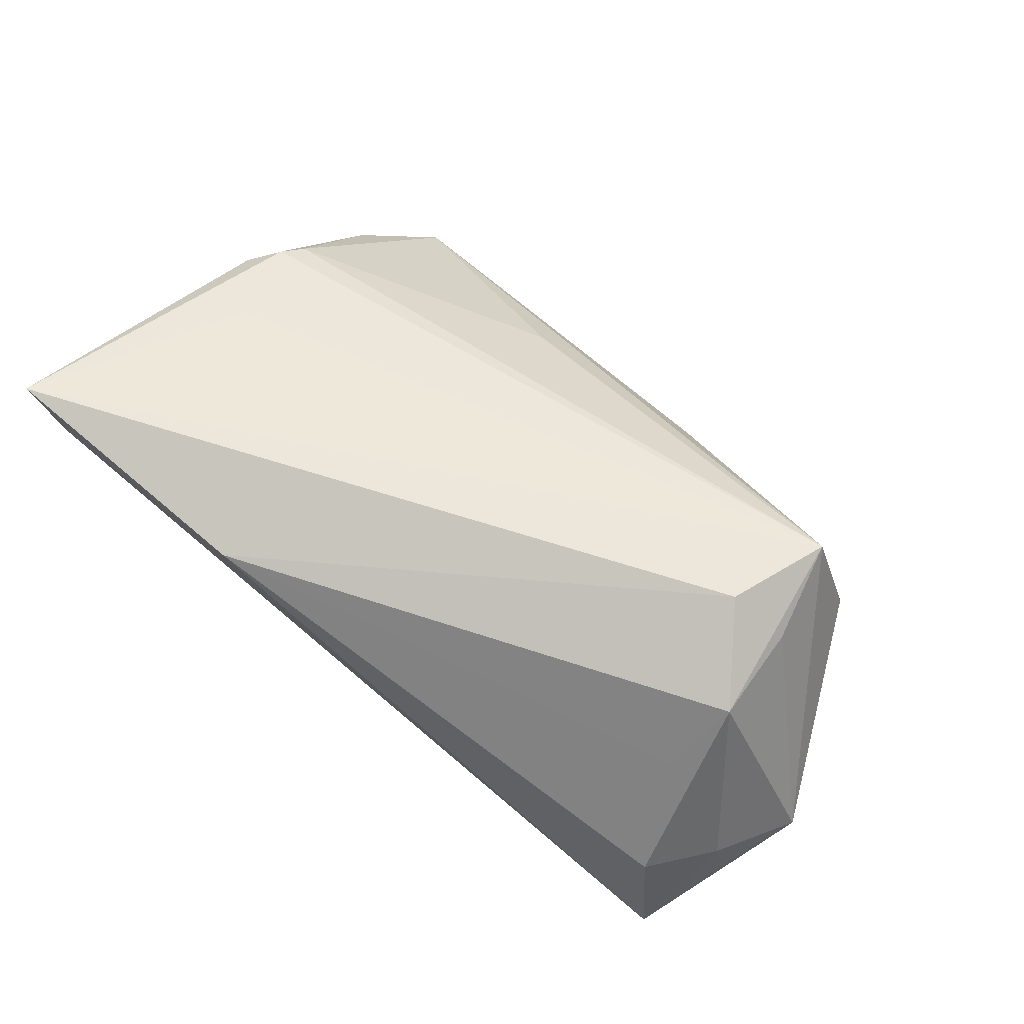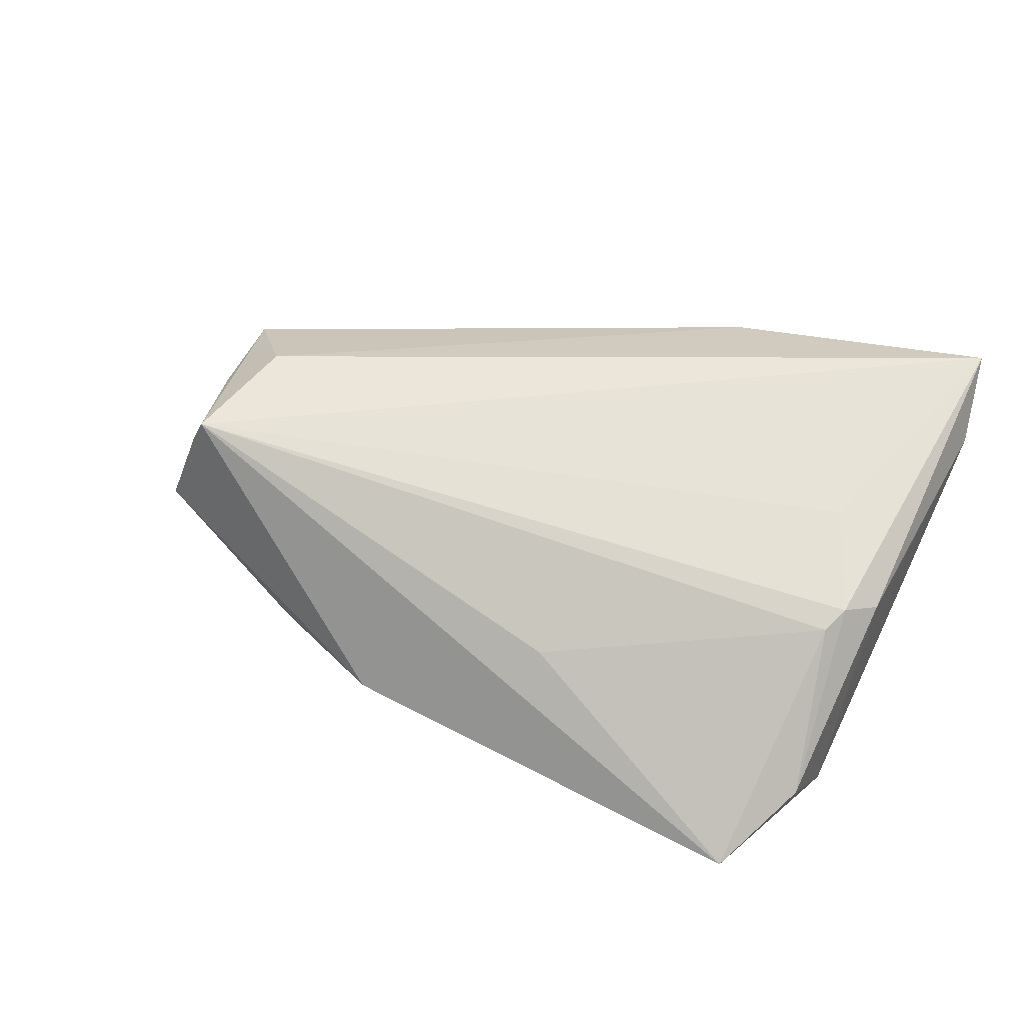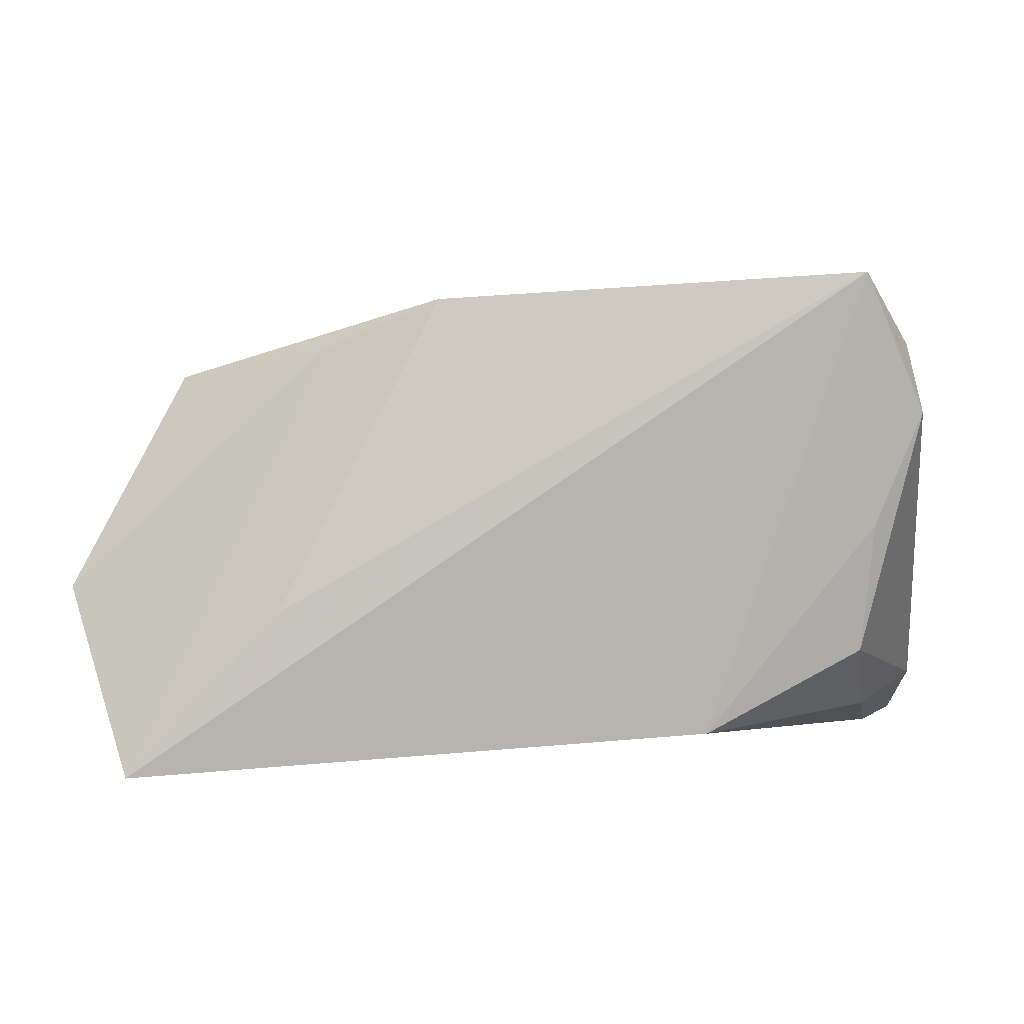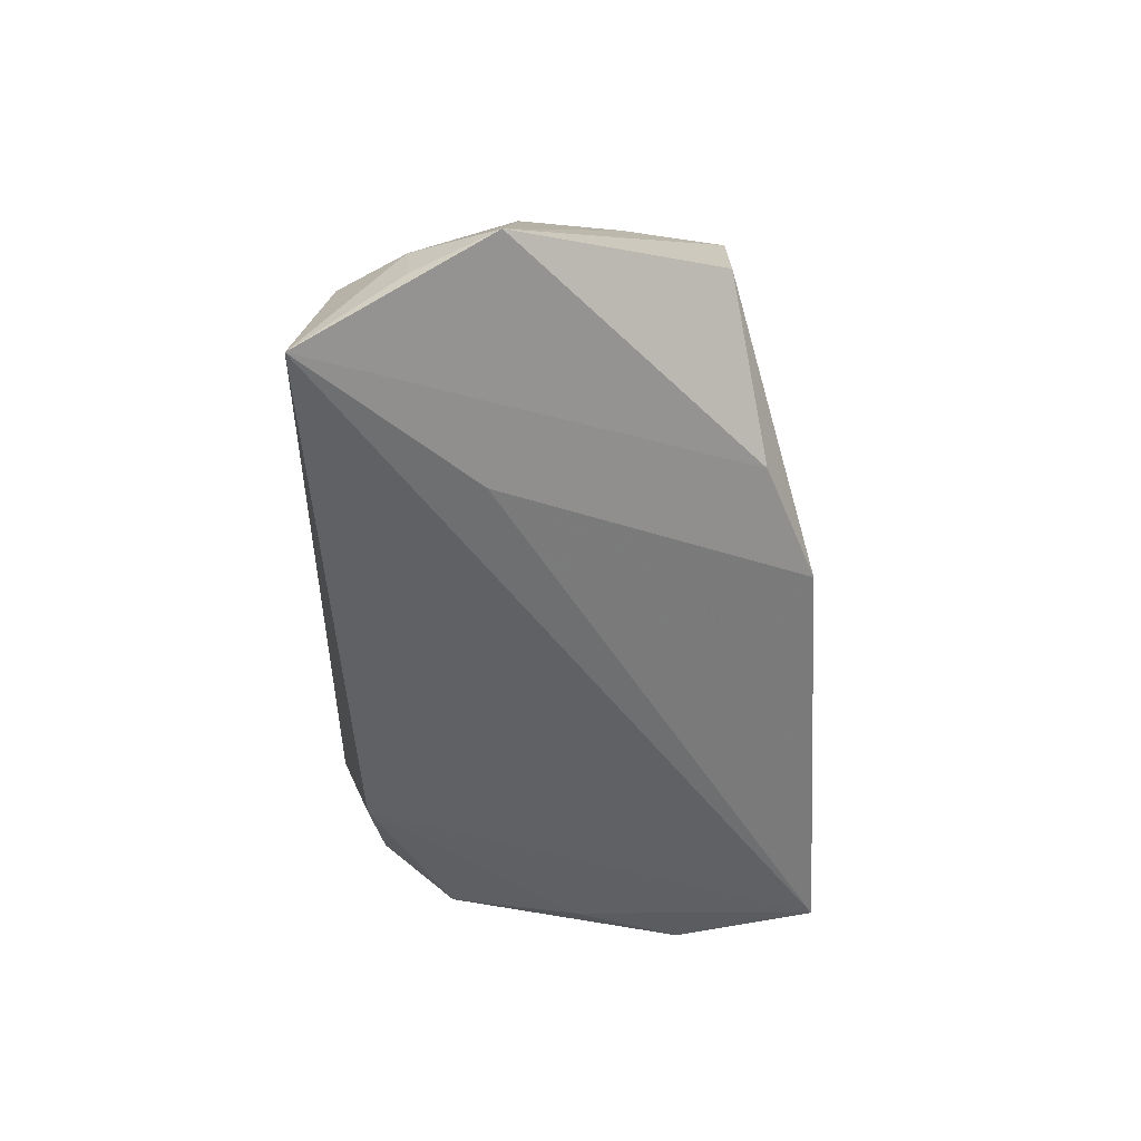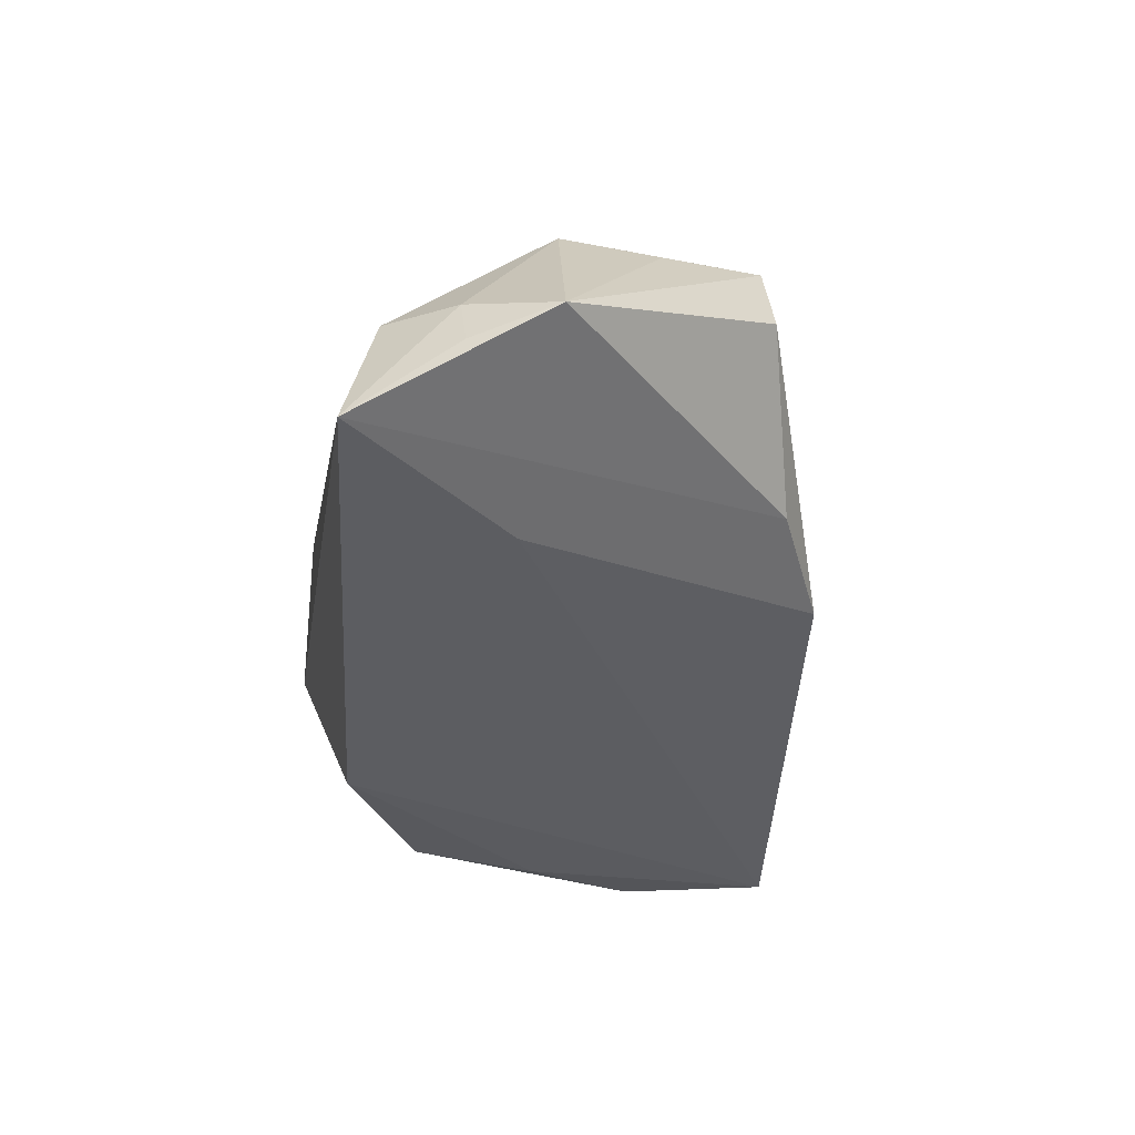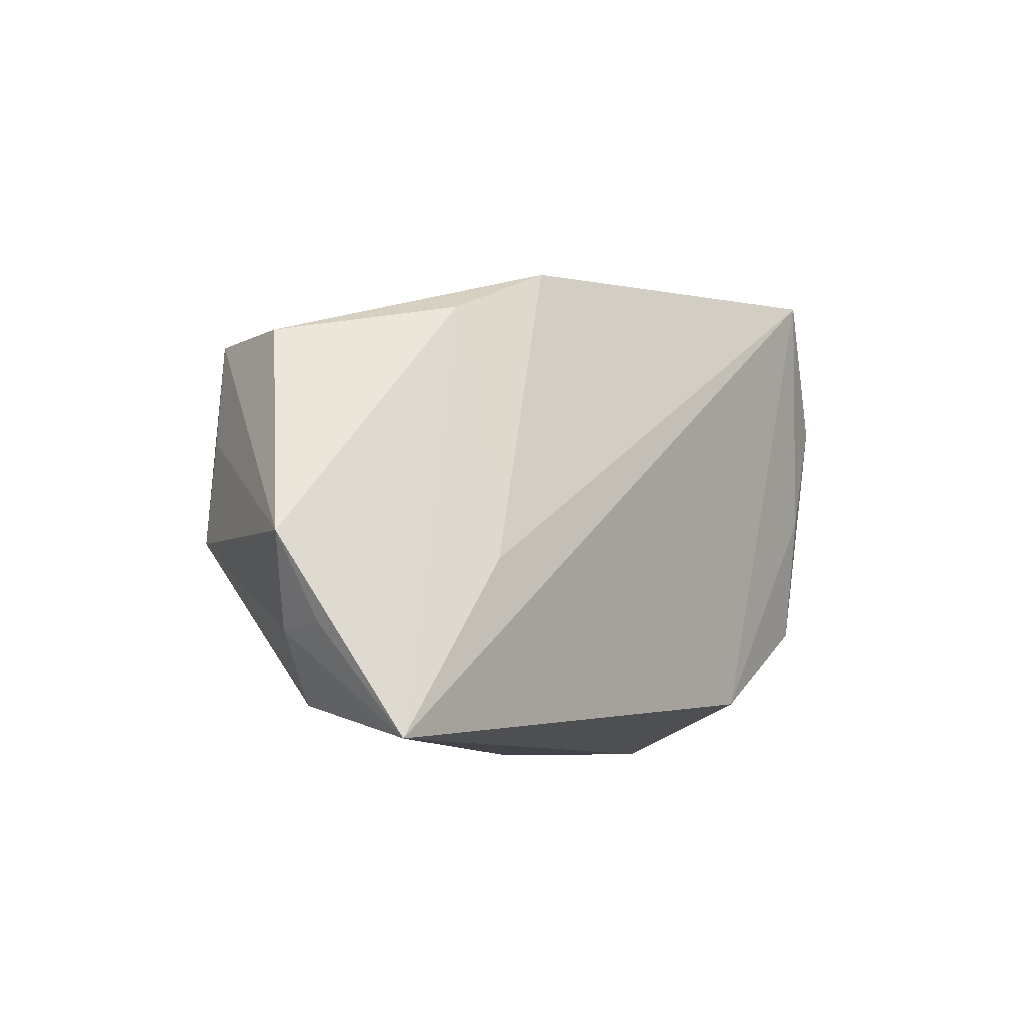
<metadata>
{"format":"obj","ext":"obj","renderer":"f3d","projection":"perspective","resolution":1024,"background":"white","views":[{"elev":72.9,"azim":39.5,"up":"+Z"},{"elev":39.5,"azim":-157.4,"up":"+Z"},{"elev":8.8,"azim":177.4,"up":"+Y"},{"elev":-47.4,"azim":89.3,"up":"+Z"},{"elev":-36.9,"azim":82.3,"up":"+Z"},{"elev":-6.5,"azim":125.2,"up":"+Y"}]}
</metadata>
<code>
v -0.05479 -0.02081 0.01391
v 0.04367 -0.01101 0.01078
v -0.0106 0.02907 0.0006308
v 0.0134 0.03443 -0.009735
v 0.04583 -0.001948 0.01826
v 0.04504 0.01064 0.01759
v -0.04724 0.01293 0.007461
v -0.04395 -0.02076 -0.004438
v 0.05361 -0.02582 -0.01905
v -0.05069 0.009143 0.006037
v -0.0521 -0.001081 0.008447
v -0.04093 -0.01064 -0.01647
v 0.03393 -0.004807 -0.01771
v 0.04773 0.02319 0.005805
v -0.04557 0.01588 0.005839
v 0.06154 -0.003105 -0.007286
v -0.0481 0.02027 -0.0168
v 0.04181 0.02338 0.01949
v -0.04001 0.03814 -0.01905
v -0.04694 0.02858 -0.01192
v -0.04887 -0.0283 0.01551
v -0.05418 -0.0283 0.02295
v 0.05771 -0.01316 -0.01028
v -0.04262 0.0009666 0.01352
v 0.04936 -0.02209 -0.001781
v 0.02846 0.02781 -0.007192
v 0.03729 0.009491 0.02305
v -0.0422 0.006028 -0.01772
v 0.05571 -0.01371 -0.003492
v -0.01922 -0.0283 0.01909
v -0.02088 -0.02108 -0.0182
f 19 18 4
f 9 31 19
f 21 31 9
f 10 1 22
f 8 31 21
f 21 22 8
f 8 22 1
f 14 18 16
f 14 4 18
f 10 22 7
f 18 15 7
f 3 18 19
f 19 15 3
f 3 15 18
f 16 18 6
f 6 5 16
f 18 5 6
f 19 4 13
f 13 9 19
f 20 17 10
f 19 17 20
f 10 7 20
f 20 15 19
f 20 7 15
f 11 1 10
f 10 17 11
f 11 17 1
f 19 31 28
f 28 17 19
f 27 5 18
f 18 22 27
f 21 9 30
f 30 22 21
f 9 25 30
f 5 27 30
f 30 27 22
f 1 17 12
f 12 8 1
f 17 28 12
f 31 8 12
f 12 28 31
f 26 14 16
f 4 14 26
f 16 9 26
f 26 13 4
f 9 13 26
f 24 22 18
f 18 7 24
f 24 7 22
f 29 25 9
f 16 5 29
f 5 25 29
f 2 25 5
f 5 30 2
f 2 30 25
f 23 9 16
f 16 29 23
f 23 29 9

</code>
